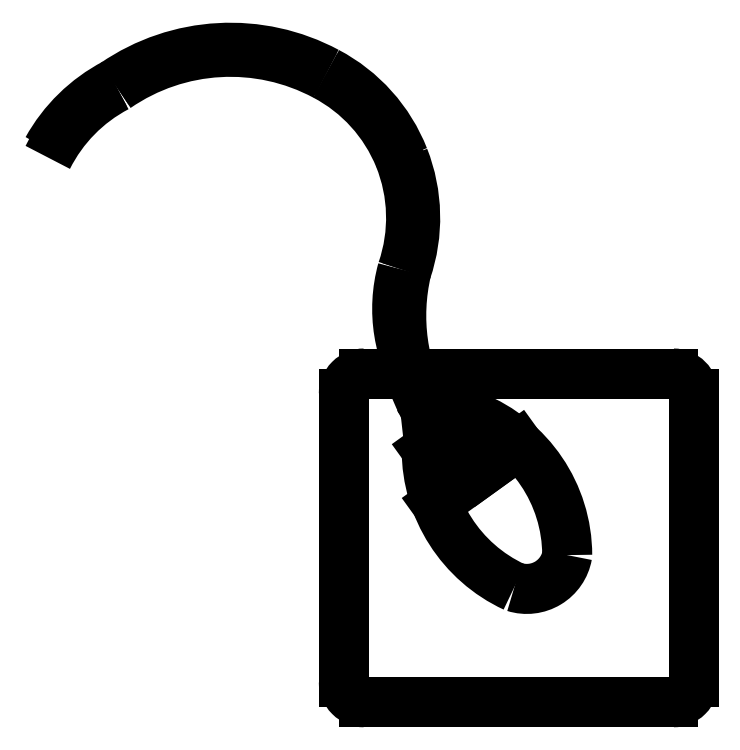
<metadata>
{"format":"dxf","ext":"dxf","renderer":"ezdxf+matplotlib","layout":"modelspace","background":"white","min_lineweight":24,"dpi":150}
</metadata>
<code>
0
SECTION
2
ENTITIES
0
ARC
8
0
10
13.16
20
4.324
30
0
40
0.09765
50
61.8
51
124.6
0
ARC
8
0
10
13.16
20
4.324
30
0
40
0.09965
50
61.8
51
124.5
0
ARC
8
0
10
13.14
20
4.335
30
0
40
0.07822
50
117.7
51
153.4
0
ARC
8
0
10
13.14
20
4.335
30
0
40
0.08022
50
117.7
51
151
0
LINE
8
0
10
13.26
20
4.246
30
0
11
13.25
21
4.256
31
0
0
ARC
8
0
10
13.31
20
4.296
30
0
40
0.07174
50
164.6
51
213.7
0
ARC
8
0
10
13.17
20
4.34
30
0
40
0.08022
50
341.2
51
21.45
0
ARC
8
0
10
13.17
20
4.34
30
0
40
0.07822
50
341.1
51
22.02
0
ARC
8
0
10
13.17
20
4.34
30
0
40
0.08022
50
21.45
51
62.29
0
ARC
8
0
10
13.17
20
4.34
30
0
40
0.07822
50
22.02
51
62.3
0
LINE
8
0
10
13.28
20
4.244
30
0
11
13.26
21
4.227
31
0
0
LINE
8
0
10
13.26
20
4.246
30
0
11
13.26
21
4.246
31
0
0
LINE
8
0
10
13.27
20
4.238
30
0
11
13.27
21
4.234
31
0
0
LINE
8
0
10
13.26
20
4.245
30
0
11
13.26
21
4.246
31
0
0
LINE
8
0
10
13.27
20
4.241
30
0
11
13.27
21
4.243
31
0
0
LINE
8
0
10
13.27
20
4.244
30
0
11
13.26
21
4.246
31
0
0
LINE
8
0
10
13.26
20
4.242
30
0
11
13.26
21
4.244
31
0
0
LINE
8
0
10
13.26
20
4.239
30
0
11
13.26
21
4.241
31
0
0
LINE
8
0
10
13.27
20
4.236
30
0
11
13.26
21
4.238
31
0
0
ARC
8
0
10
13.26
20
4.246
30
0
40
0.0005065
50
323.7
51
127.3
0
LINE
8
0
10
13.26
20
4.245
30
0
11
13.26
21
4.246
31
0
0
LINE
8
0
10
13.26
20
4.244
30
0
11
13.26
21
4.245
31
0
0
LINE
8
0
10
13.26
20
4.241
30
0
11
13.26
21
4.242
31
0
0
LINE
8
0
10
13.26
20
4.242
30
0
11
13.26
21
4.243
31
0
0
ARC
8
0
10
13.26
20
4.242
30
0
40
0.0005065
50
323.7
51
127.3
0
ARC
8
0
10
13.26
20
4.239
30
0
40
0.0005065
50
323.7
51
127.3
0
LINE
8
0
10
13.26
20
4.239
30
0
11
13.26
21
4.24
31
0
0
LINE
8
0
10
13.26
20
4.238
30
0
11
13.27
21
4.239
31
0
0
LINE
8
0
10
13.26
20
4.246
30
0
11
13.26
21
4.245
31
0
0
LINE
8
0
10
13.26
20
4.247
30
0
11
13.26
21
4.246
31
0
0
ARC
8
0
10
13.26
20
4.246
30
0
40
0.0005065
50
125.6
51
289.2
0
LINE
8
0
10
13.27
20
4.243
30
0
11
13.27
21
4.242
31
0
0
LINE
8
0
10
13.27
20
4.244
30
0
11
13.27
21
4.243
31
0
0
ARC
8
0
10
13.27
20
4.243
30
0
40
0.0005065
50
125.6
51
289.2
0
LINE
8
0
10
13.27
20
4.236
30
0
11
13.27
21
4.237
31
0
0
LINE
8
0
10
13.27
20
4.236
30
0
11
13.27
21
4.237
31
0
0
ARC
8
0
10
13.27
20
4.237
30
0
40
0.0005065
50
323.7
51
127.3
0
ARC
8
0
10
13.27
20
4.24
30
0
40
0.0005065
50
125.6
51
289.2
0
LINE
8
0
10
13.27
20
4.241
30
0
11
13.27
21
4.241
31
0
0
LINE
8
0
10
13.27
20
4.24
30
0
11
13.27
21
4.24
31
0
0
LINE
8
0
10
13.27
20
4.234
30
0
11
13.27
21
4.236
31
0
0
LINE
8
0
10
13.27
20
4.238
30
0
11
13.27
21
4.24
31
0
0
LINE
8
0
10
13.26
20
4.247
30
0
11
13.26
21
4.246
31
0
0
LINE
8
0
10
13.26
20
4.247
30
0
11
13.26
21
4.248
31
0
0
LINE
8
0
10
13.26
20
4.248
30
0
11
13.26
21
4.247
31
0
0
ARC
8
0
10
13.23
20
4.114
30
0
40
0.01
50
180
51
270
0
LINE
8
0
10
13.3
20
4.23
30
0
11
13.26
21
4.201
31
0
0
ARC
8
0
10
13.33
20
4.227
30
0
40
0.0737
50
180.1
51
245.2
0
ARC
8
0
10
13.25
20
4.176
30
0
40
0.07295
50
0.1047
51
68.15
0
ARC
8
0
10
13.31
20
4.18
30
0
40
0.02
50
252.4
51
349.8
0
LINE
8
0
10
13.27
20
4.236
30
0
11
13.28
21
4.216
31
0
0
ARC
8
0
10
13.38
20
4.114
30
0
40
0.01
50
270
51
0
0
LINE
8
0
10
13.38
20
4.104
30
0
11
13.23
21
4.104
31
0
0
LINE
8
0
10
13.39
20
4.254
30
0
11
13.39
21
4.114
31
0
0
ARC
8
0
10
13.38
20
4.254
30
0
40
0.01
50
0
51
90
0
LINE
8
0
10
13.23
20
4.264
30
0
11
13.38
21
4.264
31
0
0
ARC
8
0
10
13.23
20
4.254
30
0
40
0.01
50
90
51
180
0
LINE
8
0
10
13.22
20
4.114
30
0
11
13.22
21
4.254
31
0
0
ARC
8
0
10
13.34
20
4.293
30
0
40
0.09622
50
166.9
51
208.6
0
LINE
8
0
10
13.26
20
4.247
30
0
11
13.26
21
4.247
31
0
0
ENDSEC
0
EOF

</code>
